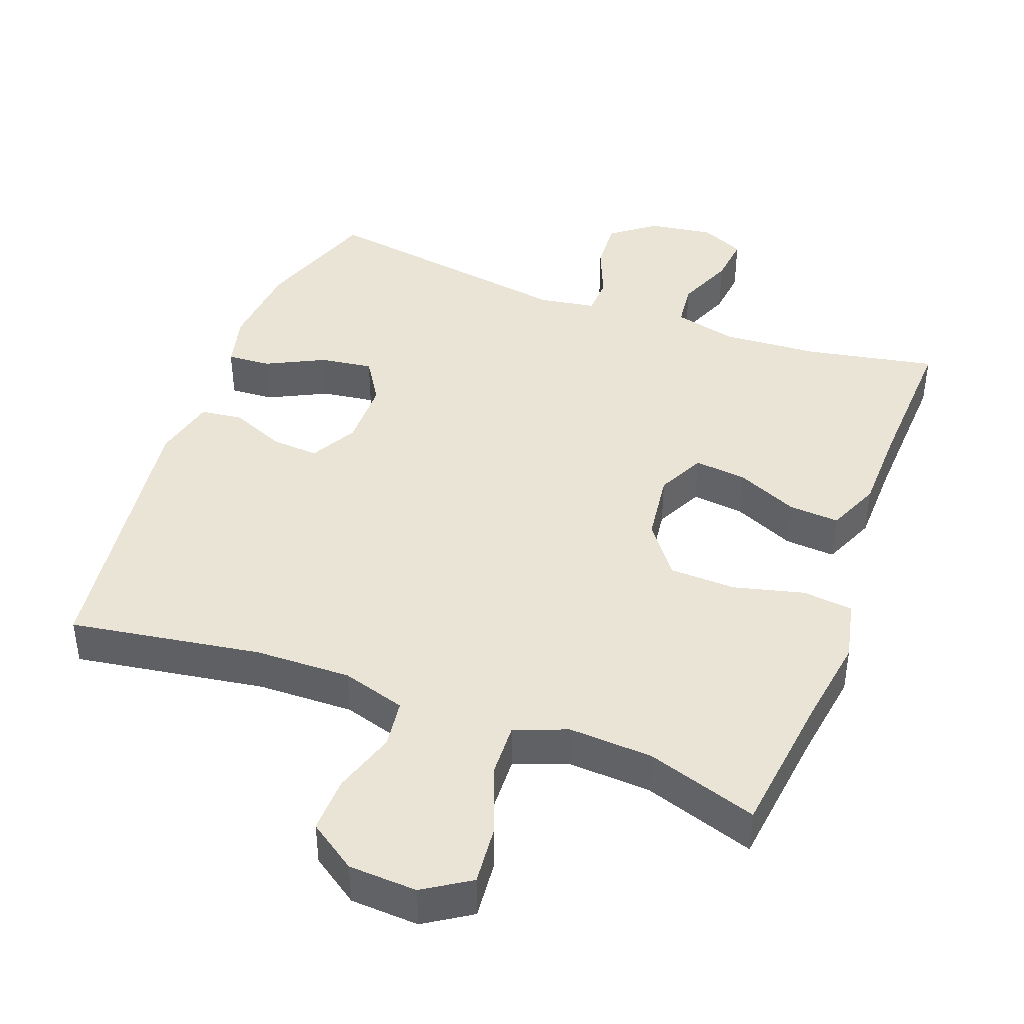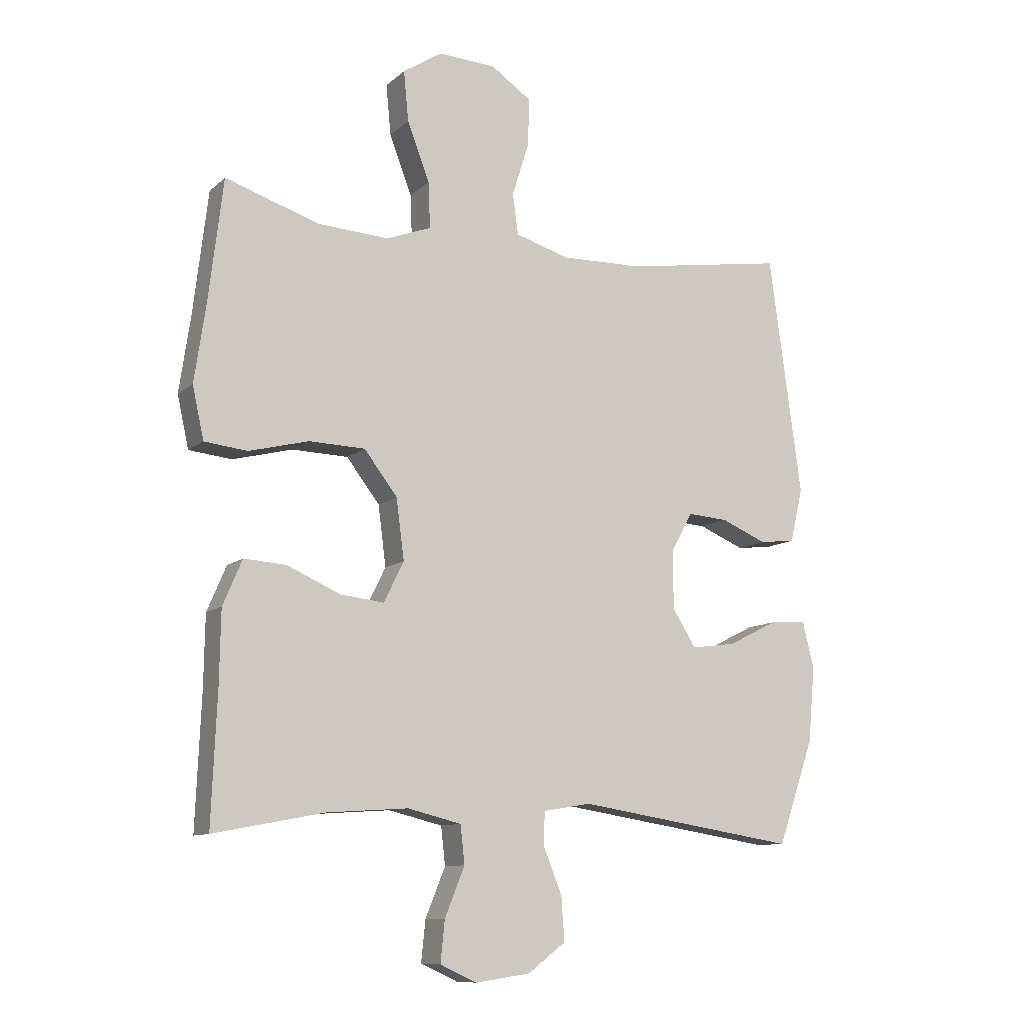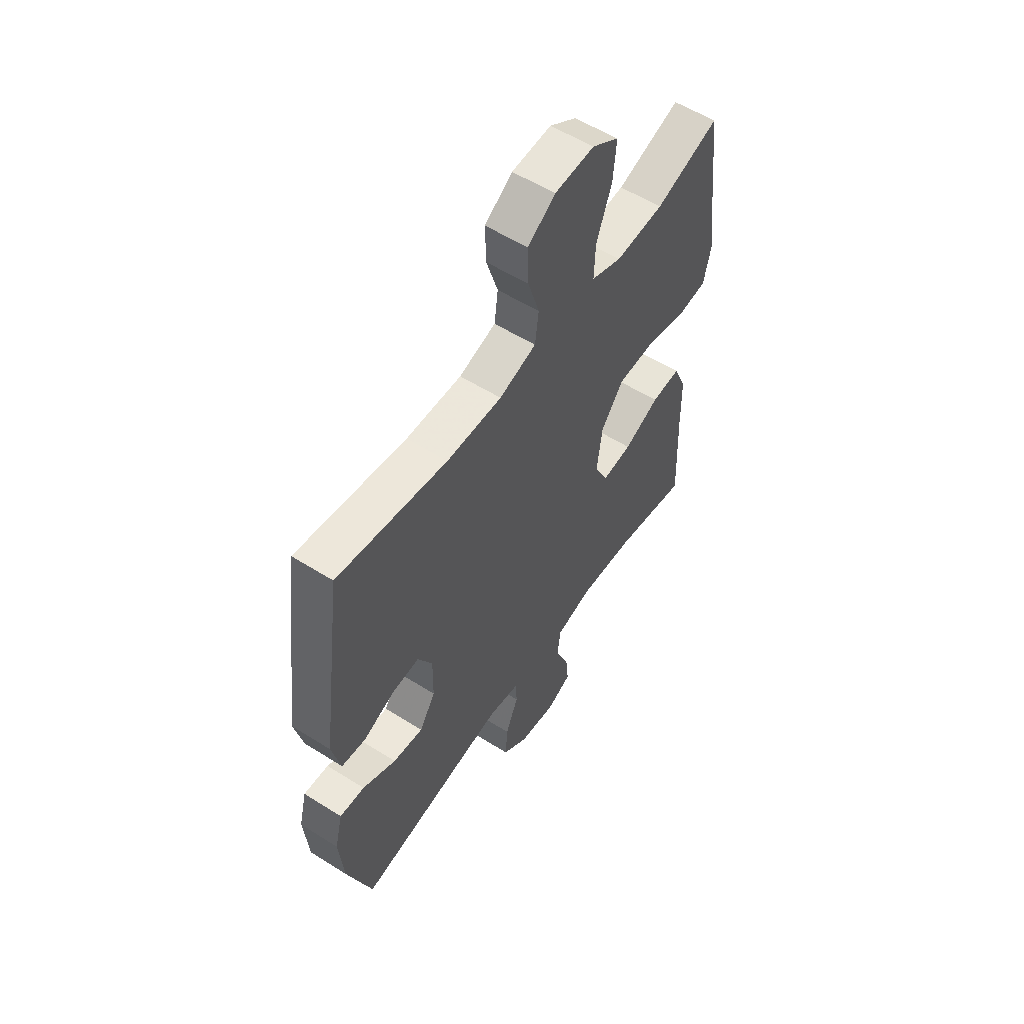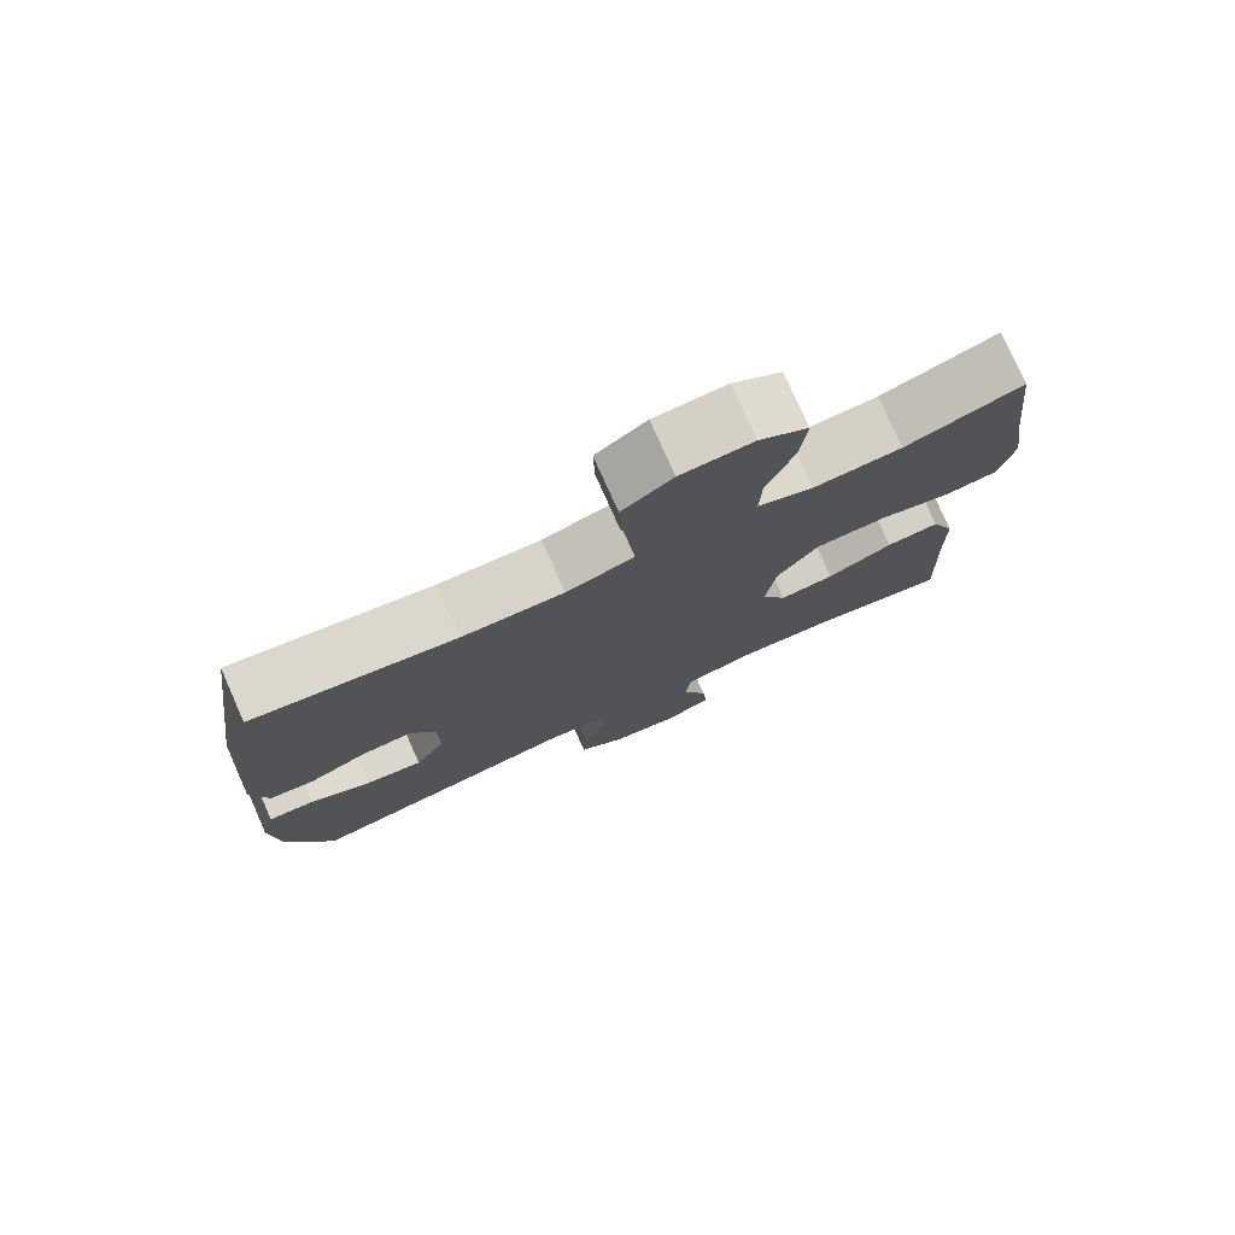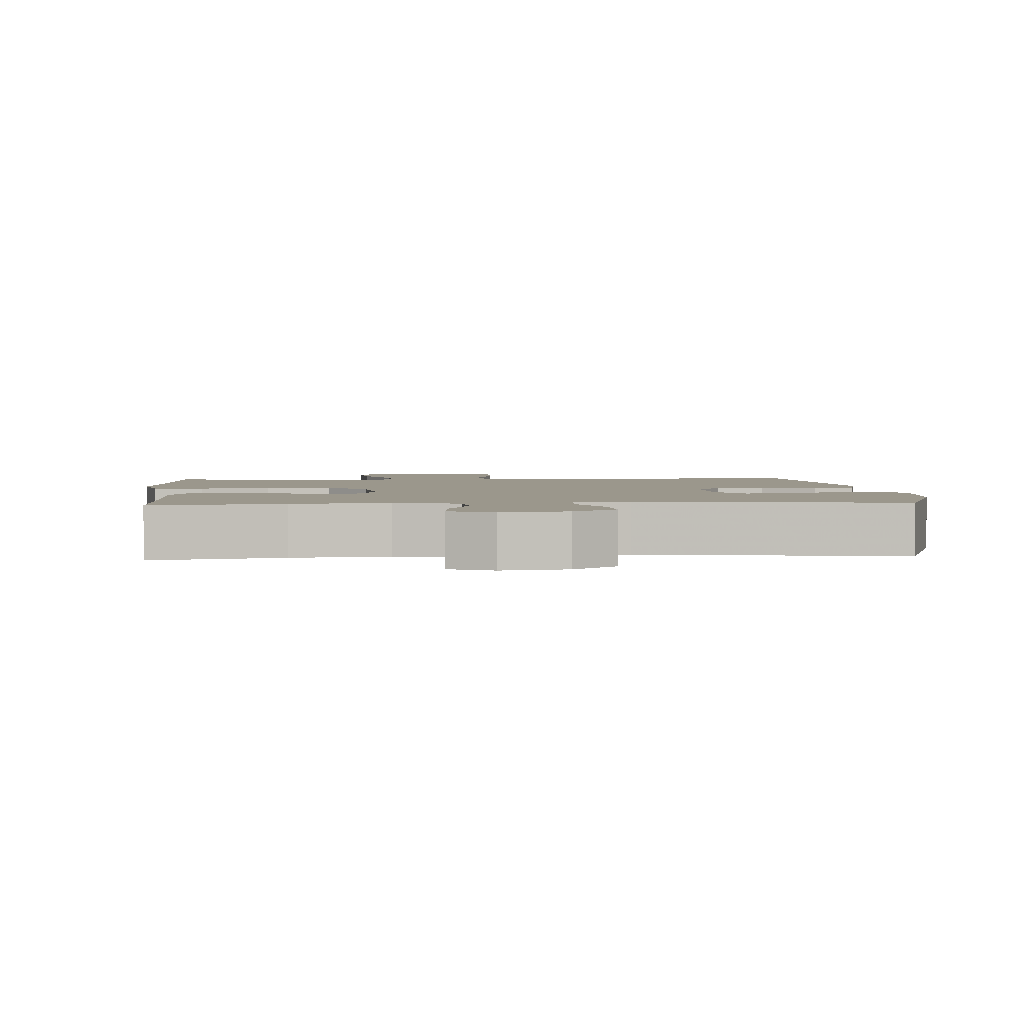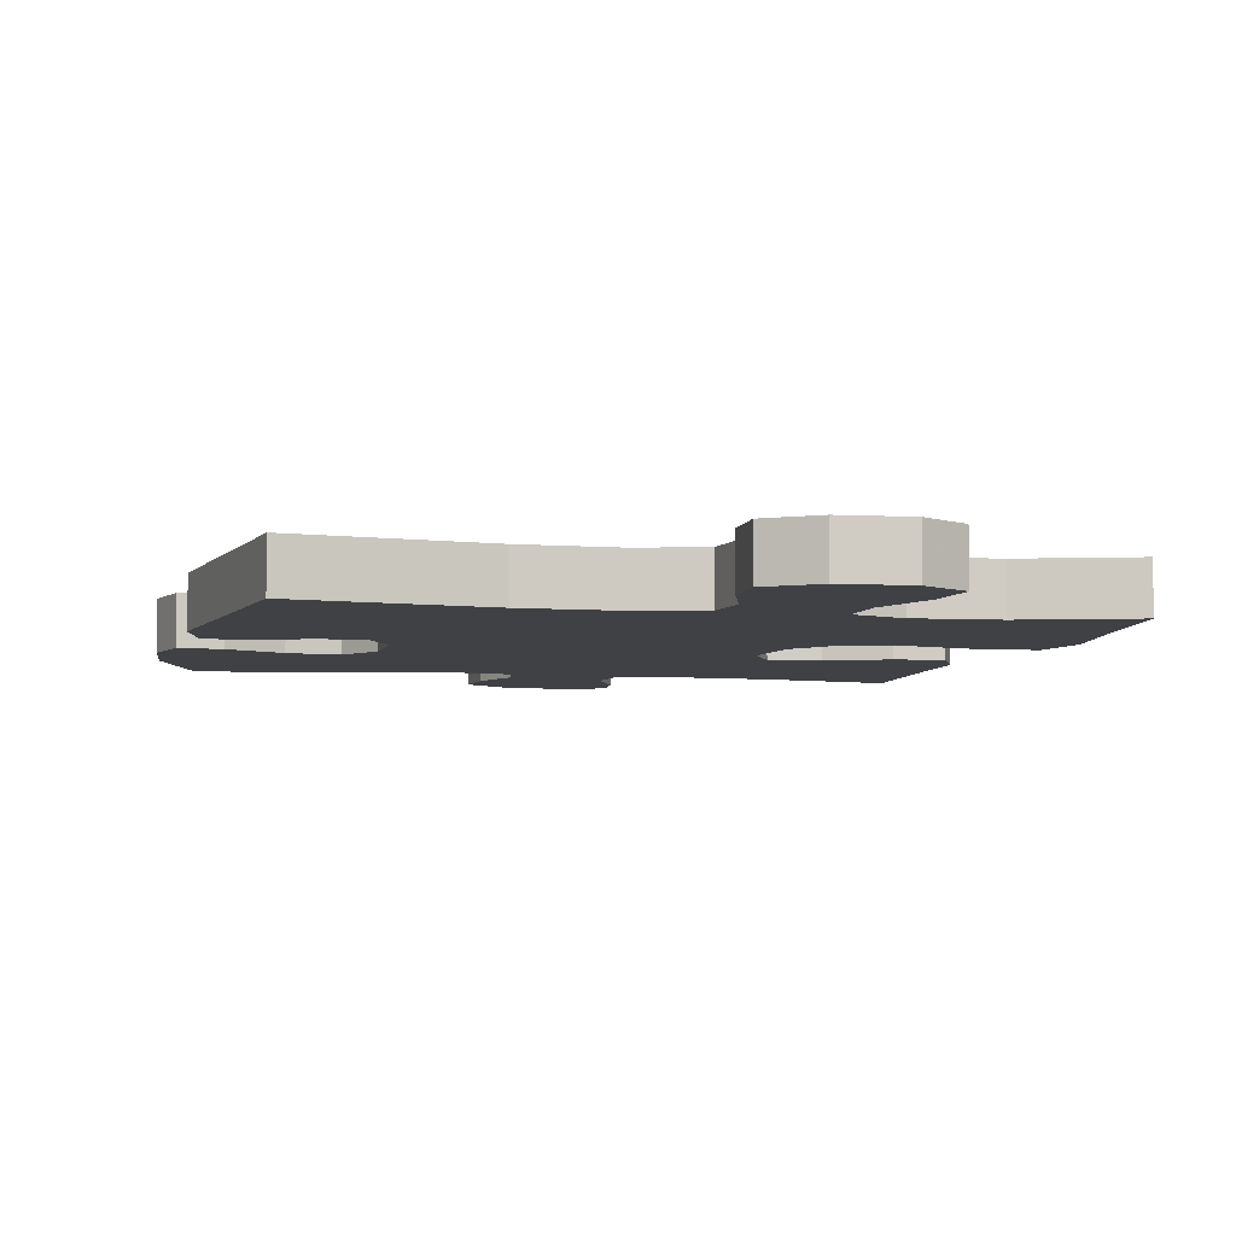
<metadata>
{"format":"obj","ext":"obj","renderer":"f3d","projection":"perspective","resolution":1024,"background":"white","views":[{"elev":42.5,"azim":20.5,"up":"+Y"},{"elev":-10.3,"azim":152.9,"up":"+Z"},{"elev":56.4,"azim":-56.6,"up":"+Z"},{"elev":77.4,"azim":-24.0,"up":"+Z"},{"elev":2.7,"azim":175.3,"up":"+Y"},{"elev":-5.6,"azim":-12.6,"up":"+Y"}]}
</metadata>
<code>
v 0.5 0.07 0.5
v 0.524 0.07 0.298
v 0.543 0.07 0.169
v 0.524 0.07 0.083
v 0.453 0.07 0.075
v 0.354 0.07 0.1
v 0.261 0.07 0.097
v 0.206 0.07 0.025
v 0.193 0.07 -0.075
v 0.226 0.07 -0.142
v 0.299 0.07 -0.134
v 0.386 0.07 -0.095
v 0.457 0.07 -0.09
v 0.489 0.07 -0.165
v 0.491 0.07 -0.285
v 0.5 0.07 -0.5
v 0.317 0.07 -0.465
v 0.182 0.07 -0.456
v 0.093 0.07 -0.478
v 0.086 0.07 -0.541
v 0.119 0.07 -0.622
v 0.126 0.07 -0.69
v 0.065 0.07 -0.718
v -0.026 0.07 -0.705
v -0.088 0.07 -0.658
v -0.083 0.07 -0.585
v -0.052 0.07 -0.509
v -0.054 0.07 -0.455
v -0.133 0.07 -0.442
v -0.5 0.07 -0.5
v -0.56 0.07 -0.327
v -0.571 0.07 -0.203
v -0.552 0.07 -0.126
v -0.491 0.07 -0.13
v -0.409 0.07 -0.171
v -0.335 0.07 -0.181
v -0.296 0.07 -0.119
v -0.295 0.07 -0.023
v -0.331 0.07 0.043
v -0.398 0.07 0.038
v -0.474 0.07 0.006
v -0.533 0.07 0.013
v -0.554 0.07 0.102
v -0.5 0.07 0.5
v -0.232 0.07 0.458
v -0.097 0.07 0.455
v -0.007 0.07 0.482
v 0.002 0.07 0.55
v -0.026 0.07 0.639
v -0.028 0.07 0.718
v 0.039 0.07 0.764
v 0.135 0.07 0.769
v 0.2 0.07 0.727
v 0.192 0.07 0.643
v 0.155 0.07 0.546
v 0.152 0.07 0.47
v 0.226 0.07 0.442
v 0.344 0.07 0.449
v 0.5 0 0.5
v 0.524 0 0.298
v 0.543 0 0.169
v 0.524 0 0.083
v 0.453 0 0.075
v 0.354 0 0.1
v 0.261 0 0.097
v 0.206 0 0.025
v 0.193 0 -0.075
v 0.226 0 -0.142
v 0.299 0 -0.134
v 0.386 0 -0.095
v 0.457 0 -0.09
v 0.489 0 -0.165
v 0.491 0 -0.285
v 0.5 0 -0.5
v 0.317 0 -0.465
v 0.182 0 -0.456
v 0.093 0 -0.478
v 0.086 0 -0.541
v 0.119 0 -0.622
v 0.126 0 -0.69
v 0.065 0 -0.718
v -0.026 0 -0.705
v -0.088 0 -0.658
v -0.083 0 -0.585
v -0.052 0 -0.509
v -0.054 0 -0.455
v -0.133 0 -0.442
v -0.5 0 -0.5
v -0.56 0 -0.327
v -0.571 0 -0.203
v -0.552 0 -0.126
v -0.491 0 -0.13
v -0.409 0 -0.171
v -0.335 0 -0.181
v -0.296 0 -0.119
v -0.295 0 -0.023
v -0.331 0 0.043
v -0.398 0 0.038
v -0.474 0 0.006
v -0.533 0 0.013
v -0.554 0 0.102
v -0.5 0 0.5
v -0.232 0 0.458
v -0.097 0 0.455
v -0.007 0 0.482
v 0.002 0 0.55
v -0.026 0 0.639
v -0.028 0 0.718
v 0.039 0 0.764
v 0.135 0 0.769
v 0.2 0 0.727
v 0.192 0 0.643
v 0.155 0 0.546
v 0.152 0 0.47
v 0.226 0 0.442
v 0.344 0 0.449
f 53 54 55
f 52 53 55
f 51 52 55
f 50 51 55
f 49 50 55
f 48 49 55
f 47 48 55 56
f 46 47 56 57
f 43 44 45
f 42 43 45
f 41 42 45
f 40 41 45
f 45 46 57
f 40 45 57
f 39 40 57
f 33 34 35
f 32 33 35
f 31 32 35
f 30 31 35
f 29 30 35
f 28 29 35 36
f 25 26 27
f 24 25 27
f 23 24 27
f 22 23 27
f 21 22 27
f 20 21 27
f 19 20 27 28
f 28 36 37
f 19 28 37
f 18 19 37
f 15 16 17
f 15 17 18
f 14 15 18
f 13 14 18
f 12 13 18
f 11 12 18
f 4 5 6
f 3 4 6
f 2 3 6
f 2 6 7
f 1 2 7
f 58 1 7
f 58 7 8
f 57 58 8
f 39 57 8
f 38 39 8
f 37 38 8 9
f 18 37 9 10
f 10 11 18
f 113 112 111
f 113 111 110
f 113 110 109
f 113 109 108
f 113 108 107
f 113 107 106
f 114 113 106 105
f 115 114 105 104
f 103 102 101
f 103 101 100
f 103 100 99
f 103 99 98
f 115 104 103
f 115 103 98
f 115 98 97
f 93 92 91
f 93 91 90
f 93 90 89
f 93 89 88
f 93 88 87
f 94 93 87 86
f 85 84 83
f 85 83 82
f 85 82 81
f 85 81 80
f 85 80 79
f 85 79 78
f 86 85 78 77
f 95 94 86
f 95 86 77
f 95 77 76
f 75 74 73
f 76 75 73
f 76 73 72
f 76 72 71
f 76 71 70
f 76 70 69
f 64 63 62
f 64 62 61
f 64 61 60
f 65 64 60
f 65 60 59
f 65 59 116
f 66 65 116
f 66 116 115
f 66 115 97
f 66 97 96
f 67 66 96 95
f 68 67 95 76
f 76 69 68
f 1 59 60 2
f 2 60 61 3
f 3 61 62 4
f 4 62 63 5
f 5 63 64 6
f 6 64 65 7
f 7 65 66 8
f 8 66 67 9
f 9 67 68 10
f 10 68 69 11
f 11 69 70 12
f 12 70 71 13
f 13 71 72 14
f 14 72 73 15
f 15 73 74 16
f 16 74 75 17
f 17 75 76 18
f 18 76 77 19
f 19 77 78 20
f 20 78 79 21
f 21 79 80 22
f 22 80 81 23
f 23 81 82 24
f 24 82 83 25
f 25 83 84 26
f 26 84 85 27
f 27 85 86 28
f 28 86 87 29
f 29 87 88 30
f 30 88 89 31
f 31 89 90 32
f 32 90 91 33
f 33 91 92 34
f 34 92 93 35
f 35 93 94 36
f 36 94 95 37
f 37 95 96 38
f 38 96 97 39
f 39 97 98 40
f 40 98 99 41
f 41 99 100 42
f 42 100 101 43
f 43 101 102 44
f 44 102 103 45
f 45 103 104 46
f 46 104 105 47
f 47 105 106 48
f 48 106 107 49
f 49 107 108 50
f 50 108 109 51
f 51 109 110 52
f 52 110 111 53
f 53 111 112 54
f 54 112 113 55
f 55 113 114 56
f 56 114 115 57
f 57 115 116 58
f 58 116 59 1

</code>
